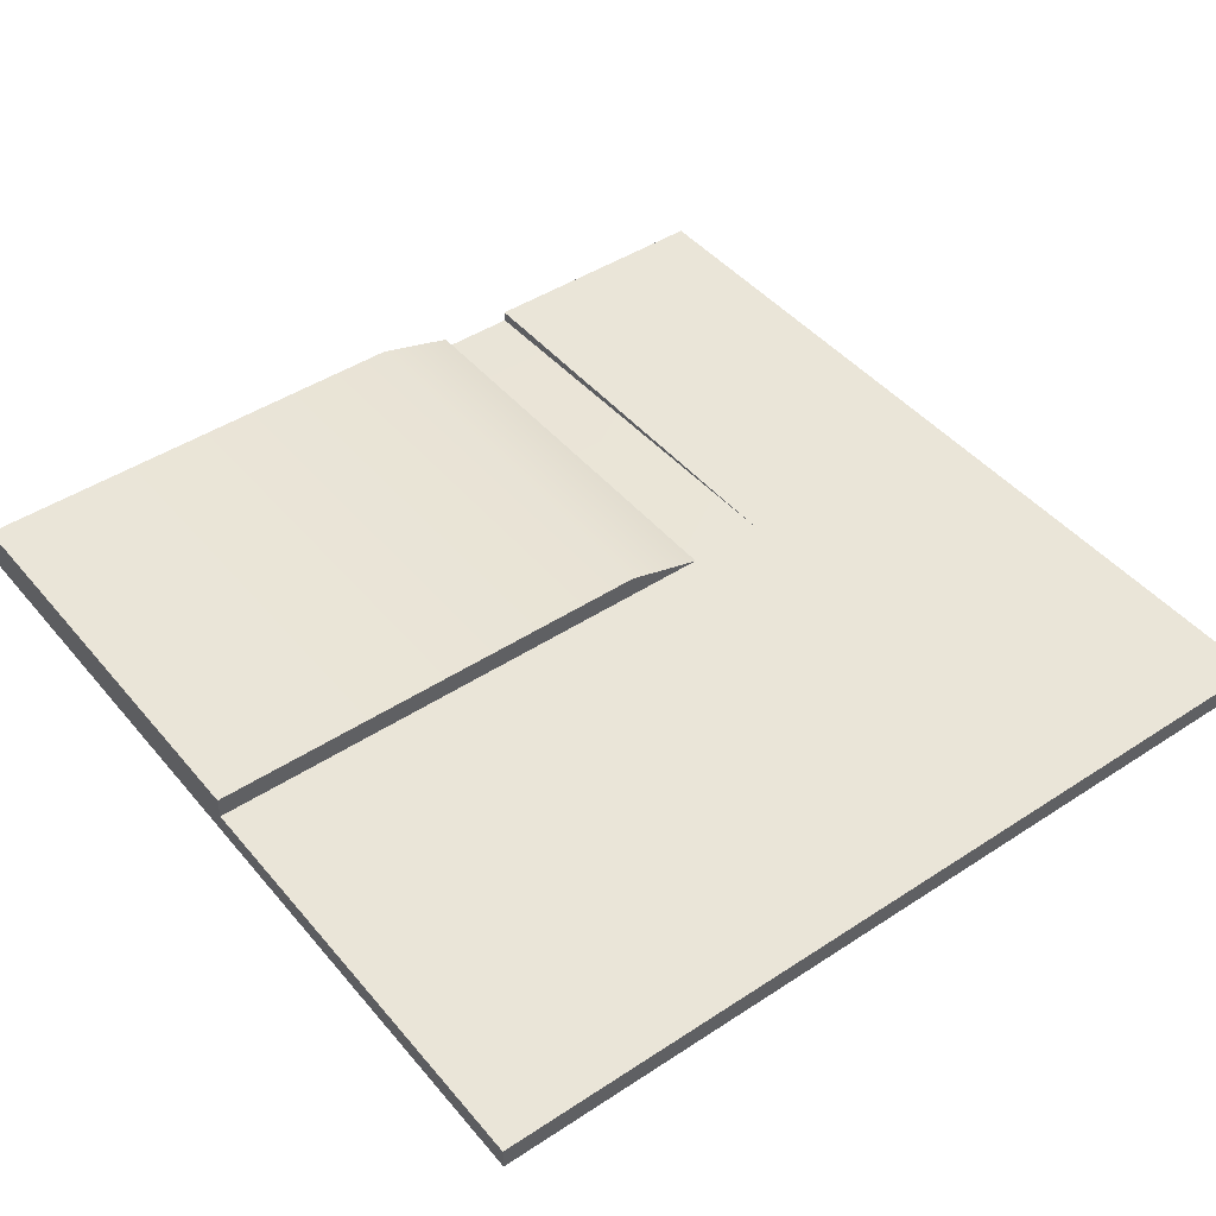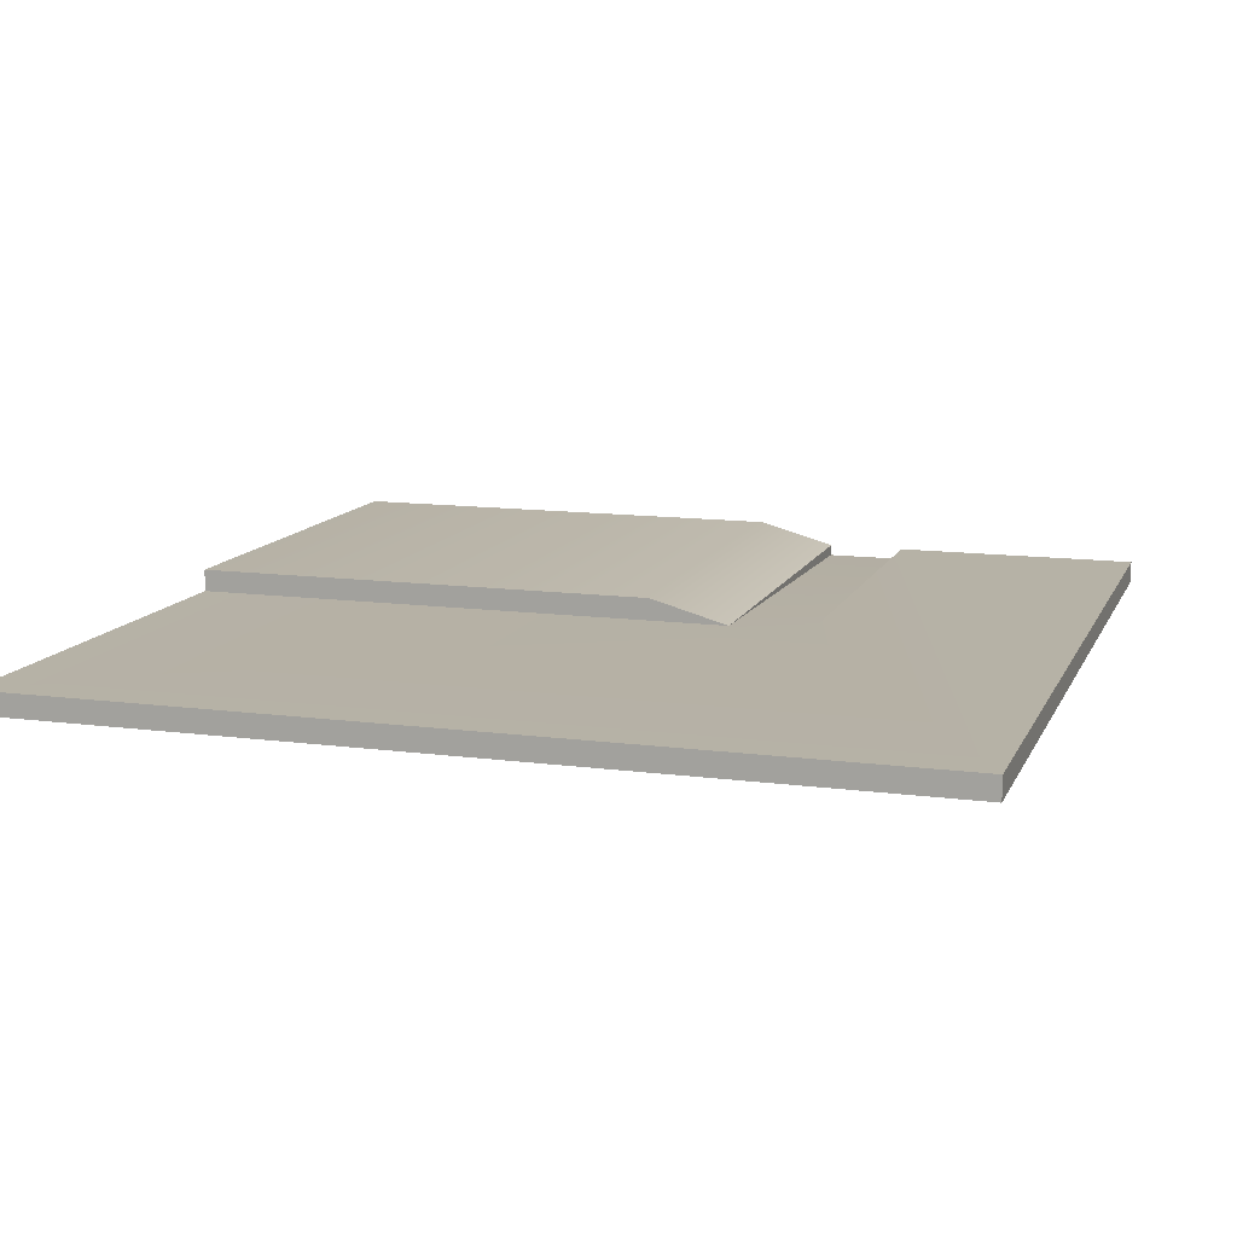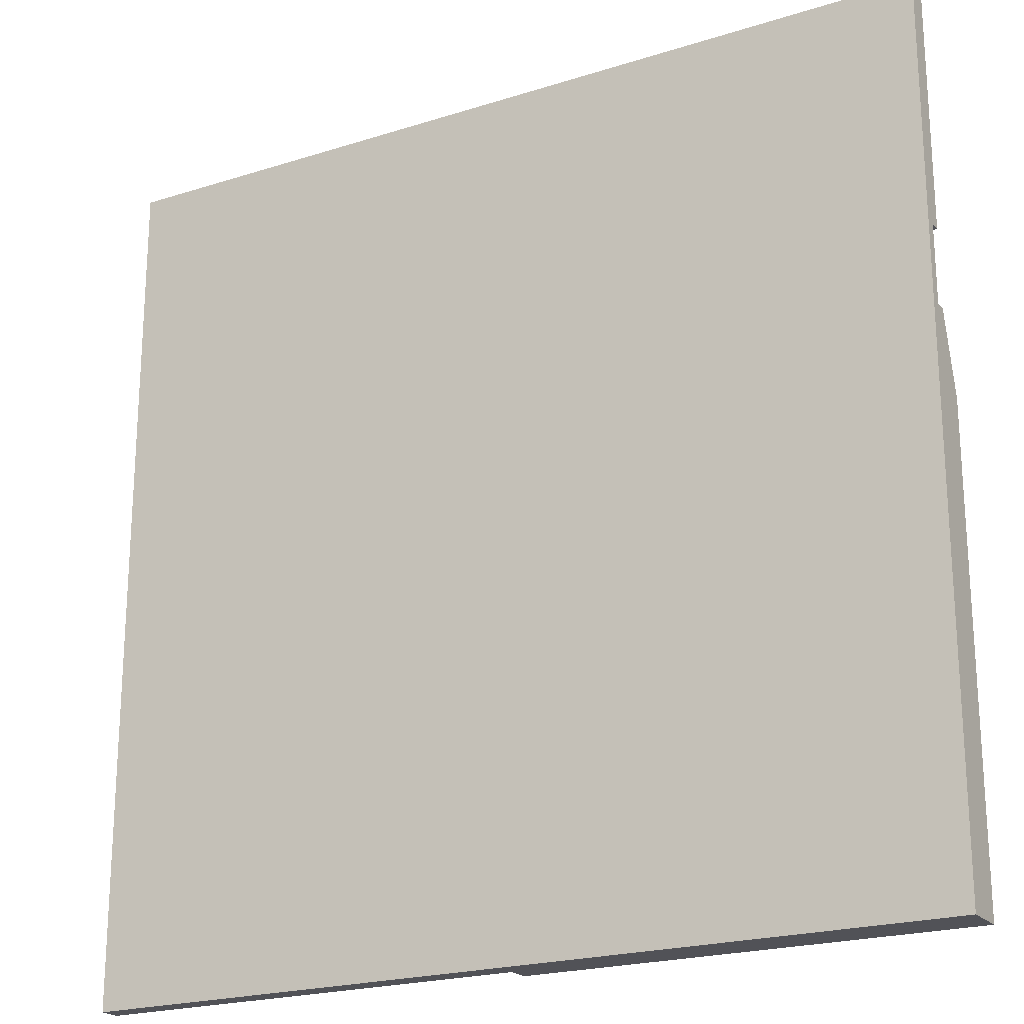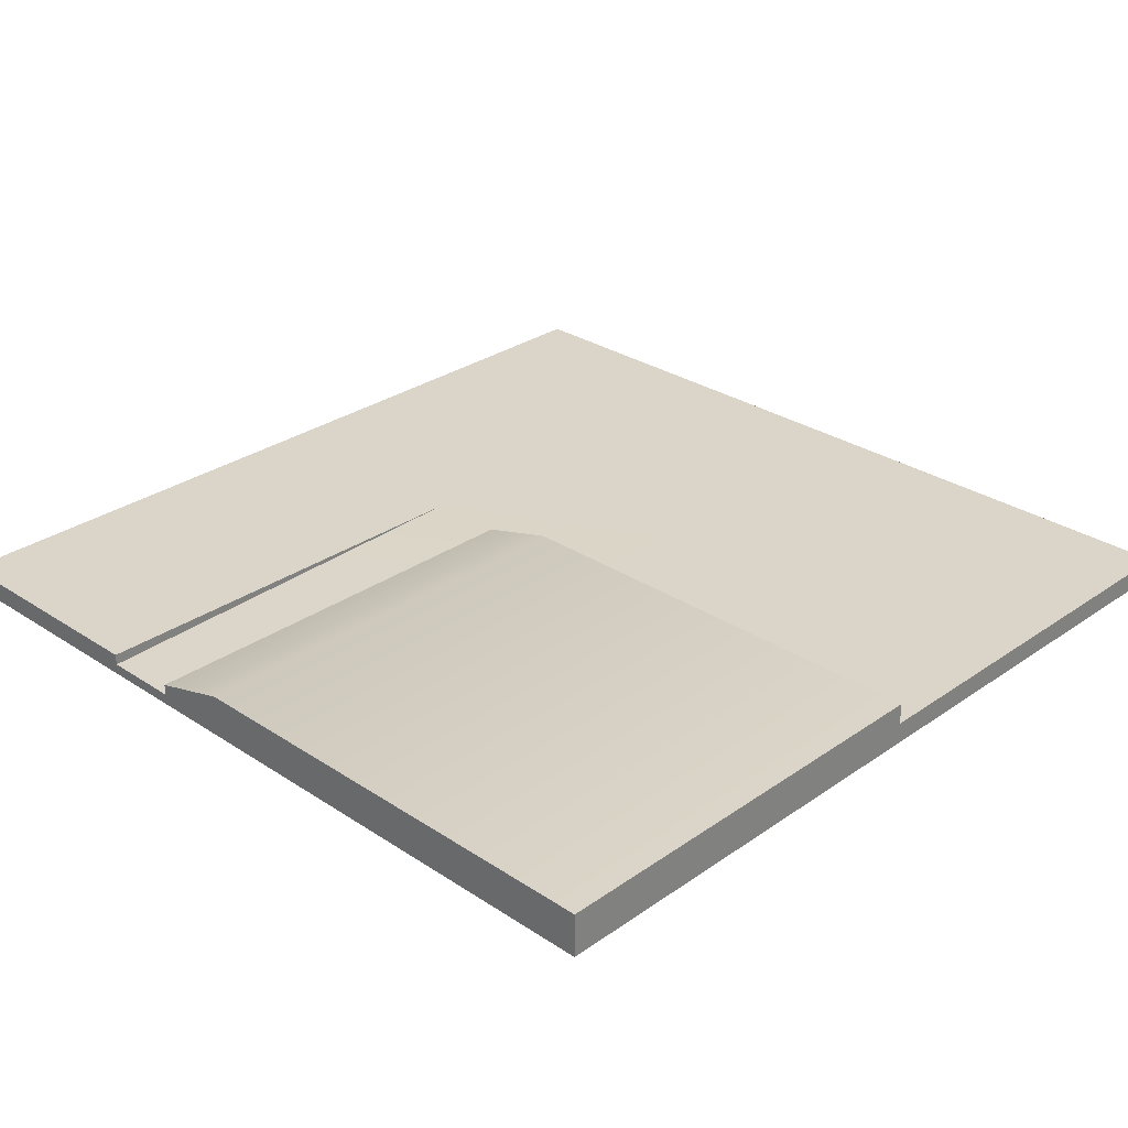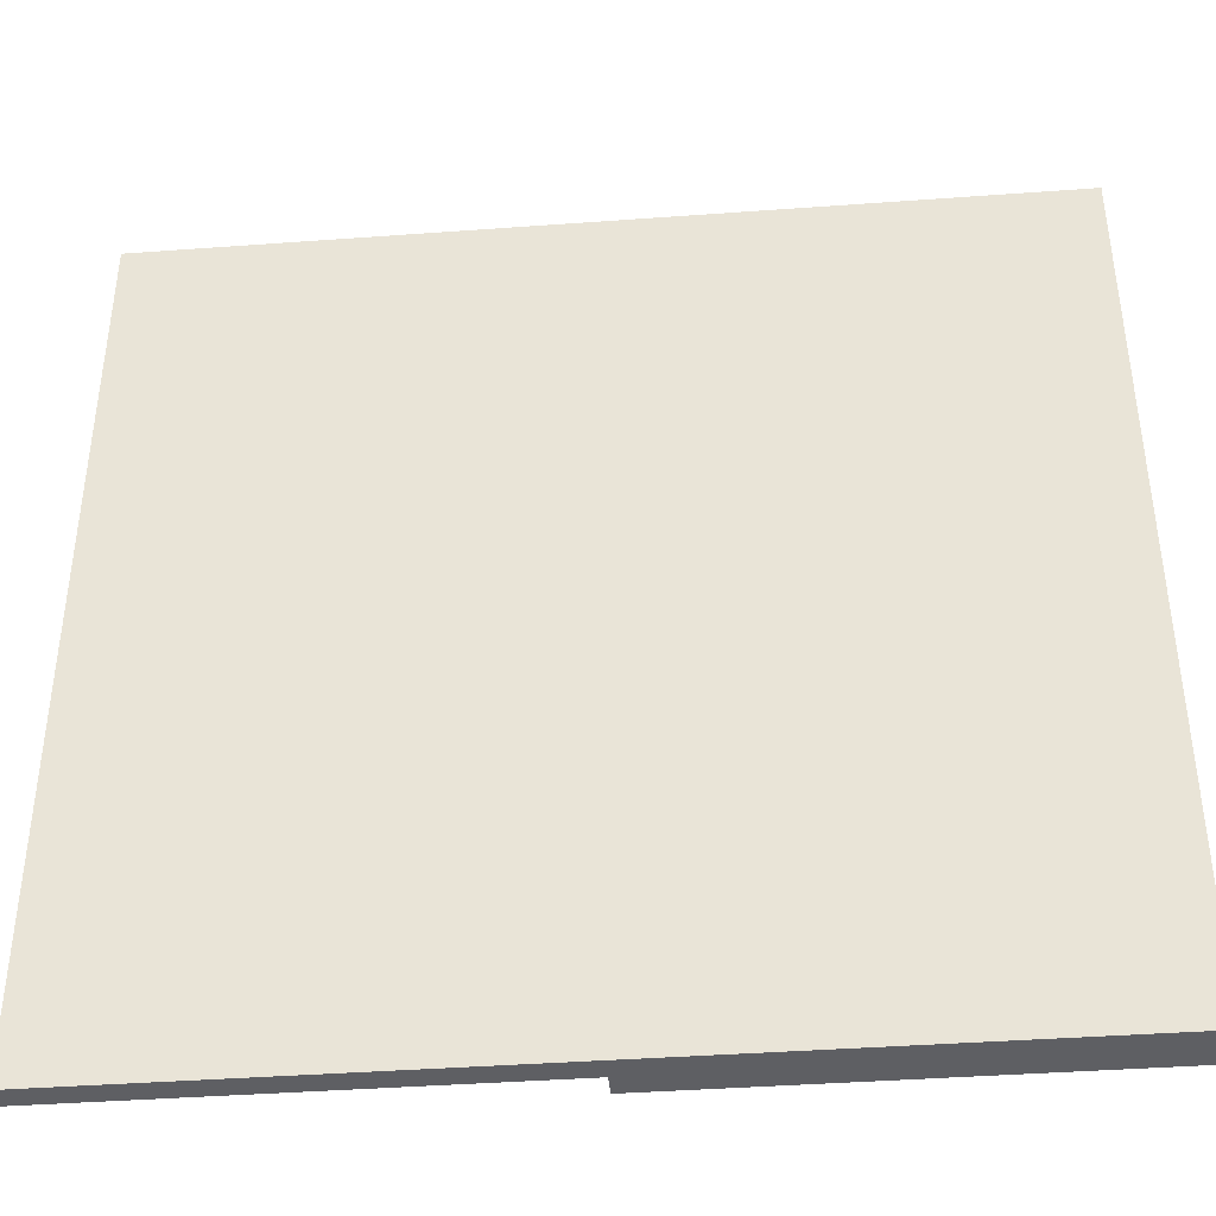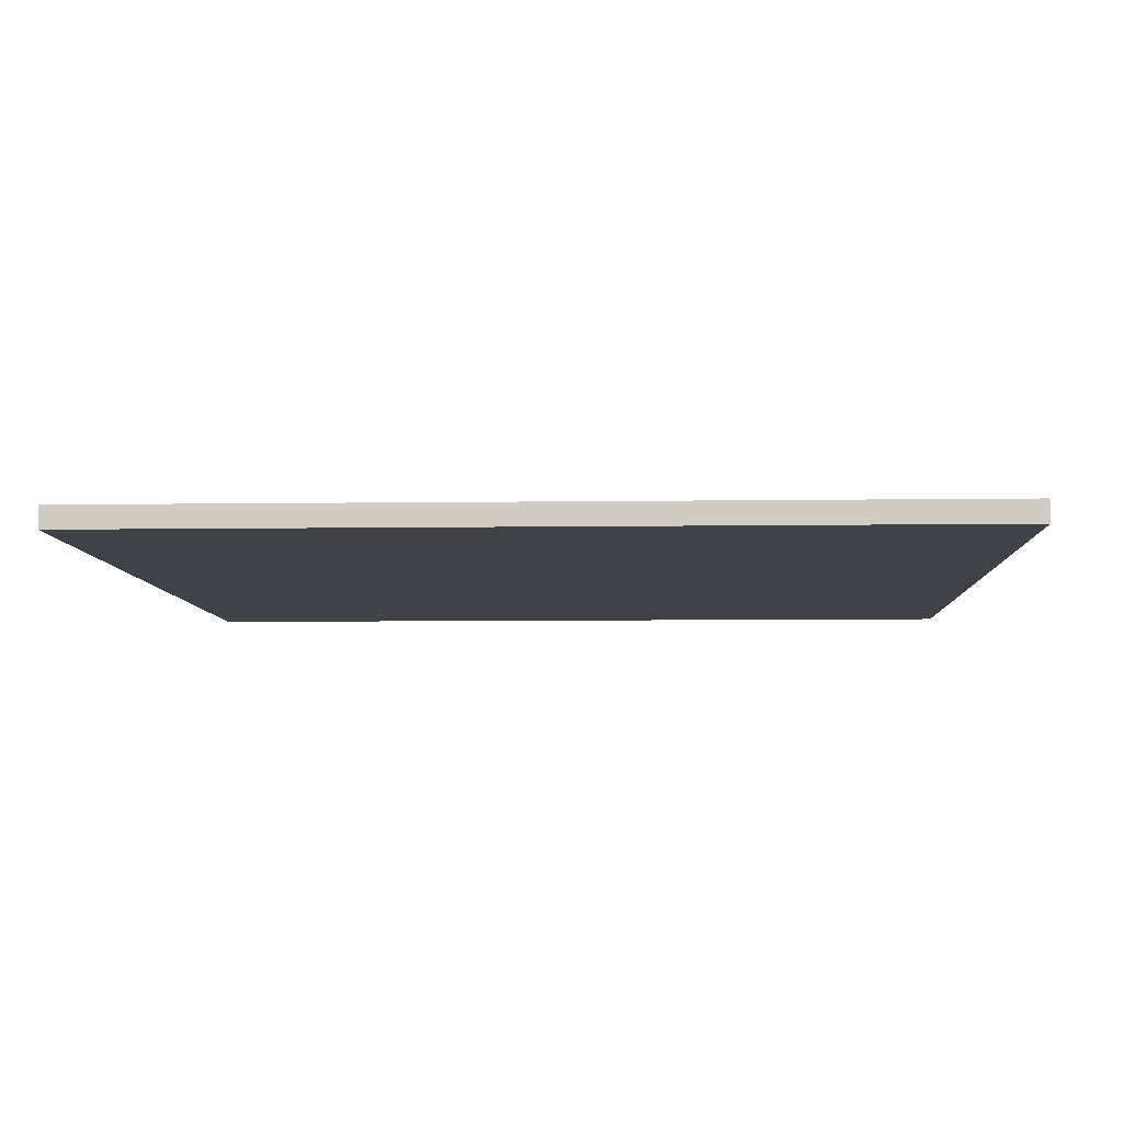
<metadata>
{"format":"obj","ext":"obj","renderer":"f3d","projection":"perspective","resolution":1024,"background":"white","views":[{"elev":45.1,"azim":-127.2,"up":"+Y"},{"elev":12.2,"azim":-72.5,"up":"+Y"},{"elev":-21.5,"azim":29.4,"up":"+Z"},{"elev":29.3,"azim":134.2,"up":"+Y"},{"elev":-41.1,"azim":5.1,"up":"+Z"},{"elev":-6.8,"azim":2.5,"up":"+Y"}]}
</metadata>
<code>
o roadSlope
v 0.5 0.025 0.5
v -0.5 -0 0.5
v 0.5 -0 0.5
v -0.5 0.025 0.5
v 0.5 0.0125 0.215
v 0.5 0.025 0.215
v 0.5 -0 0.125
v 0.5 0.0125 0.125
v -0 0 -0.5
v 0.5 0 -0.5
v -0.5 0 -0.5
v -0.5 0.025 -0.5
v -0 0.025 -0.5
v 0 0.025 0.125
v 0 0.025 0.215
v 0.5 0.05 0.035
v 0.5 0.025 0.125
v 0 0.05 0.035
v -0 0.05 -0.5
v 0.5 0.05 -0.5
f 1 2 3
f 2 1 4
f 1 5 6
f 3 5 1
f 7 5 3
f 5 7 8
f 7 9 10
f 9 7 3
f 9 3 2
f 9 2 11
f 2 12 11
f 12 2 4
f 12 9 11
f 9 12 13
f 12 14 13
f 14 12 15
f 4 15 12
f 4 6 15
f 6 4 1
f 6 5 15
f 14 5 8
f 5 14 15
f 16 14 17
f 14 16 18
f 19 16 20
f 16 19 18
f 16 10 20
f 10 16 7
f 7 16 17
f 7 17 8
f 13 10 9
f 10 13 20
f 20 13 19
f 14 19 13
f 19 14 18
f 14 8 17

</code>
